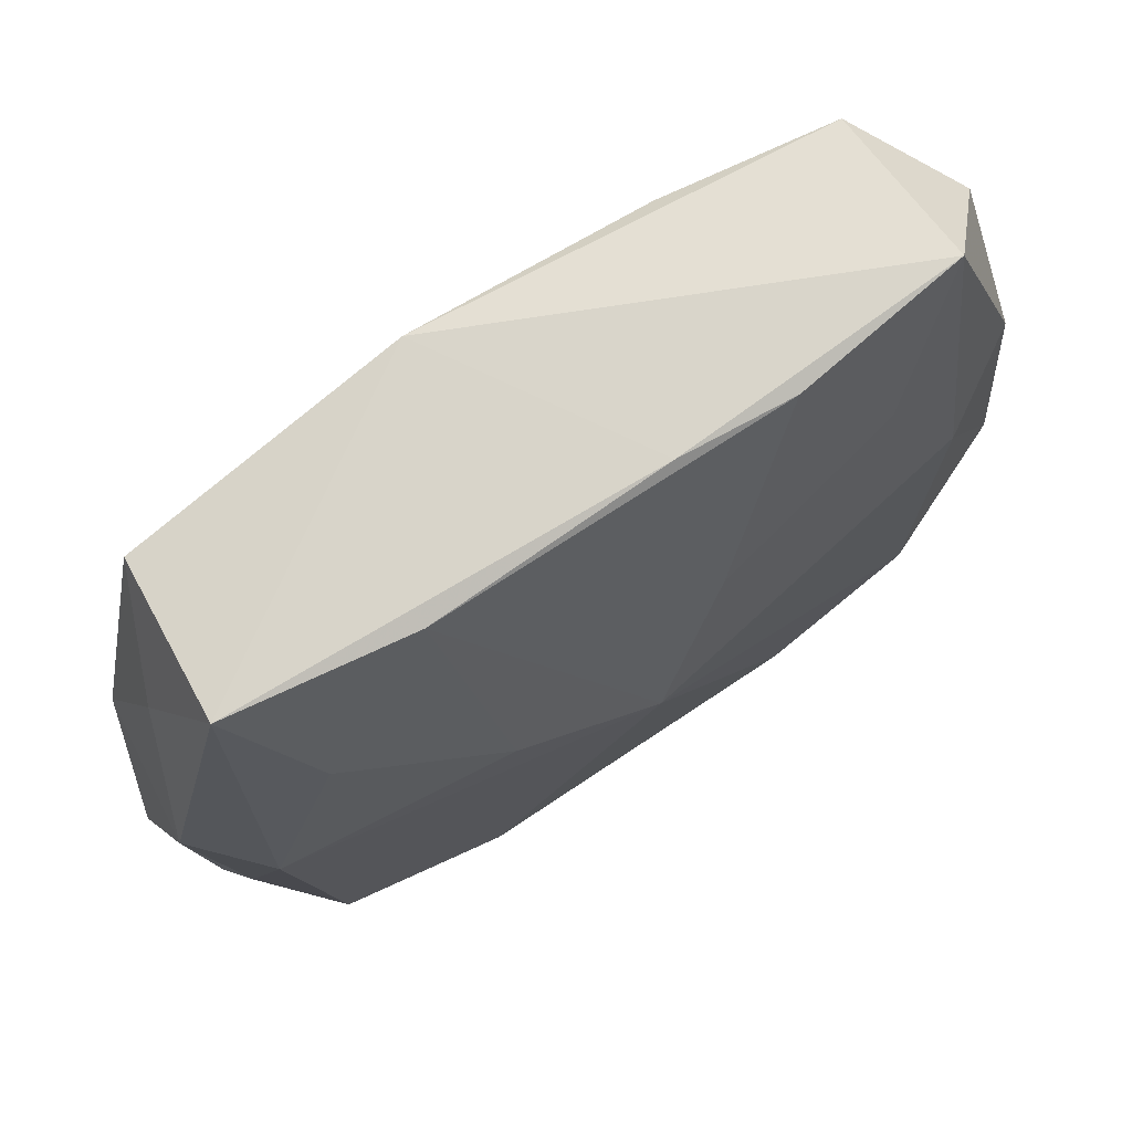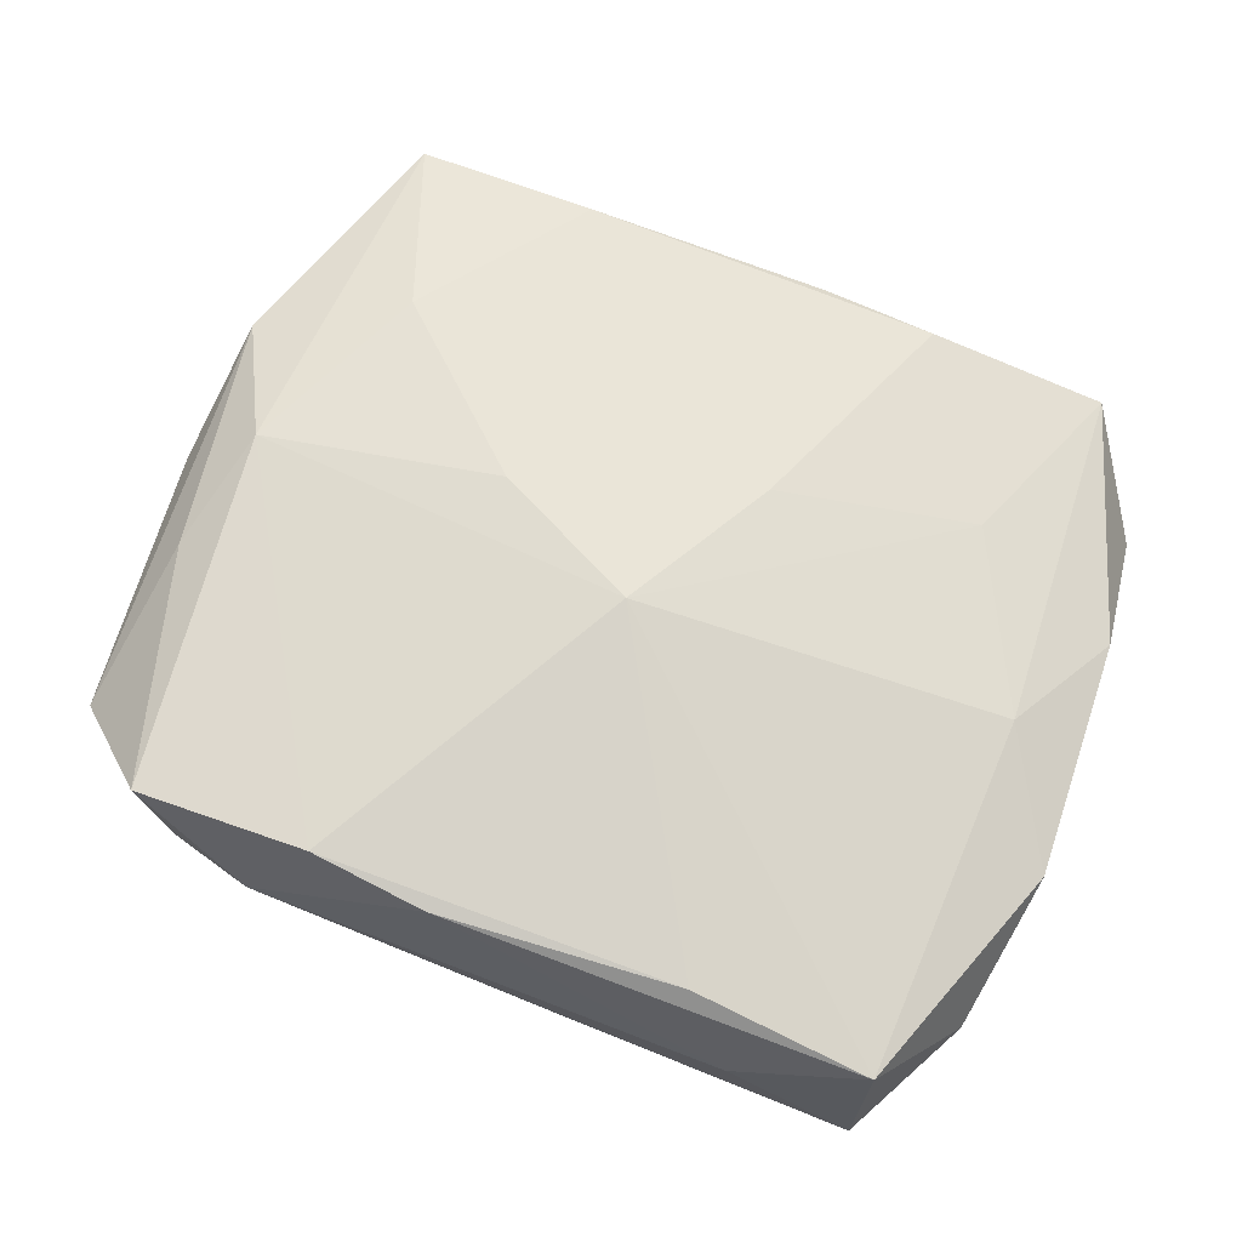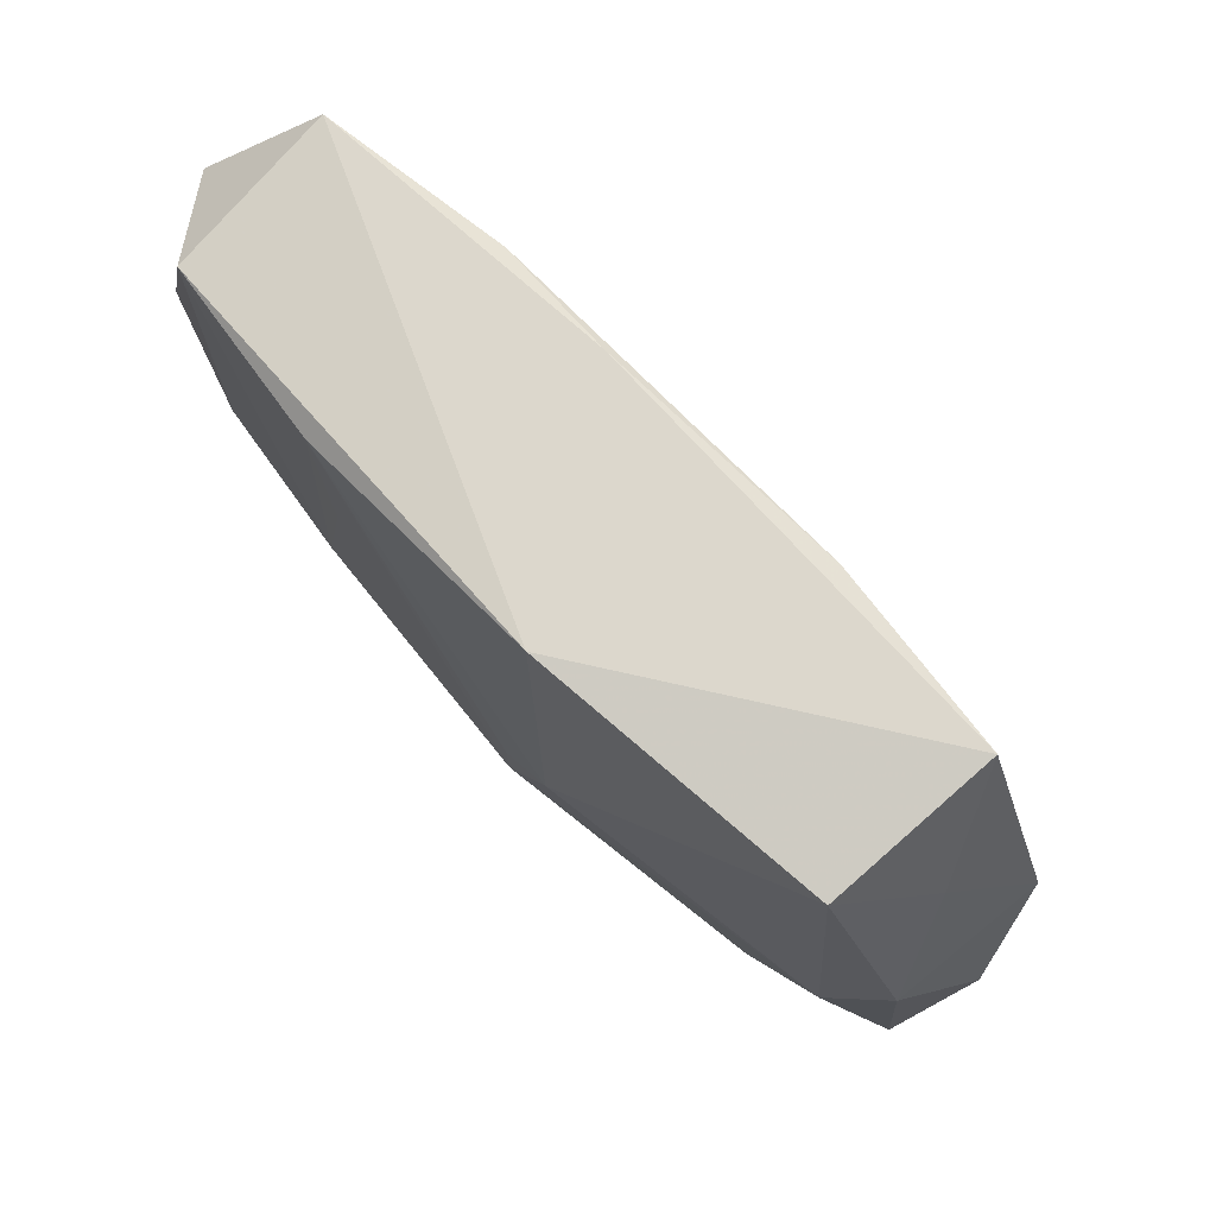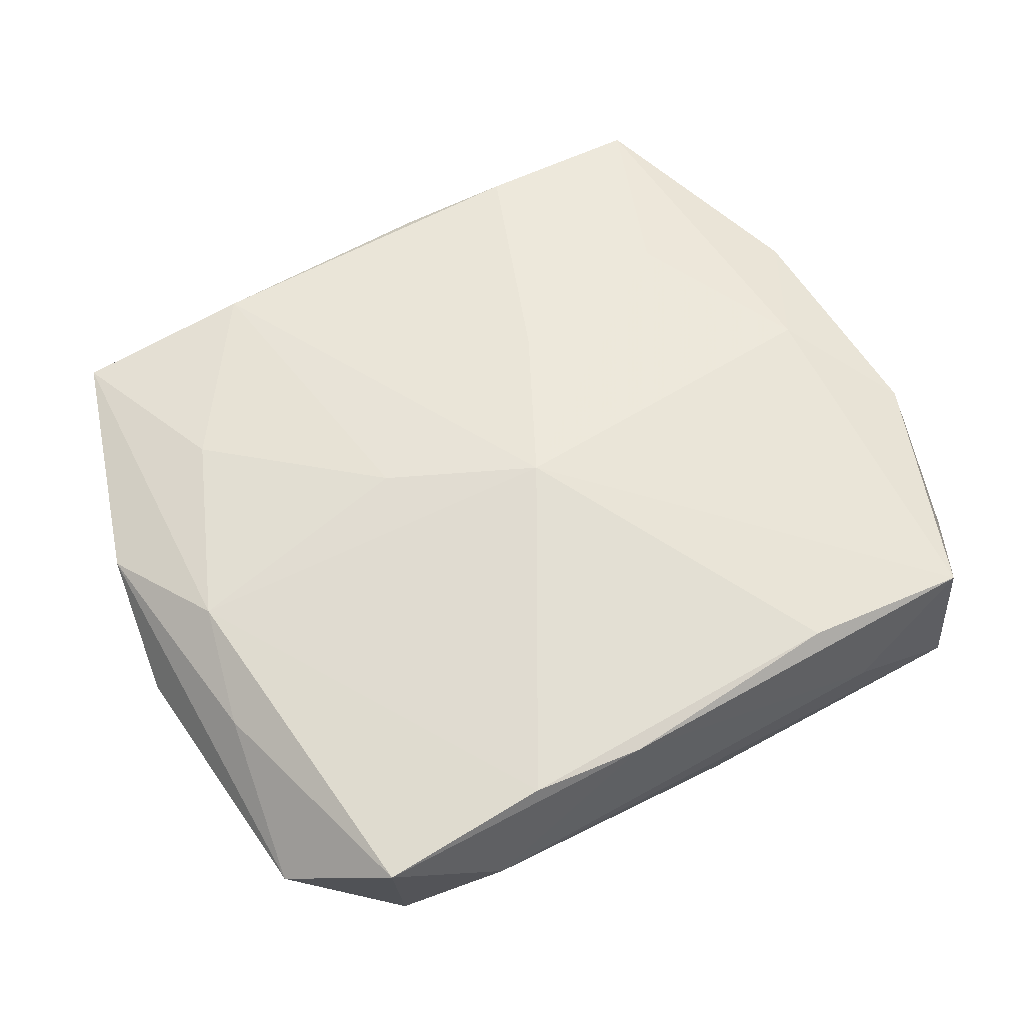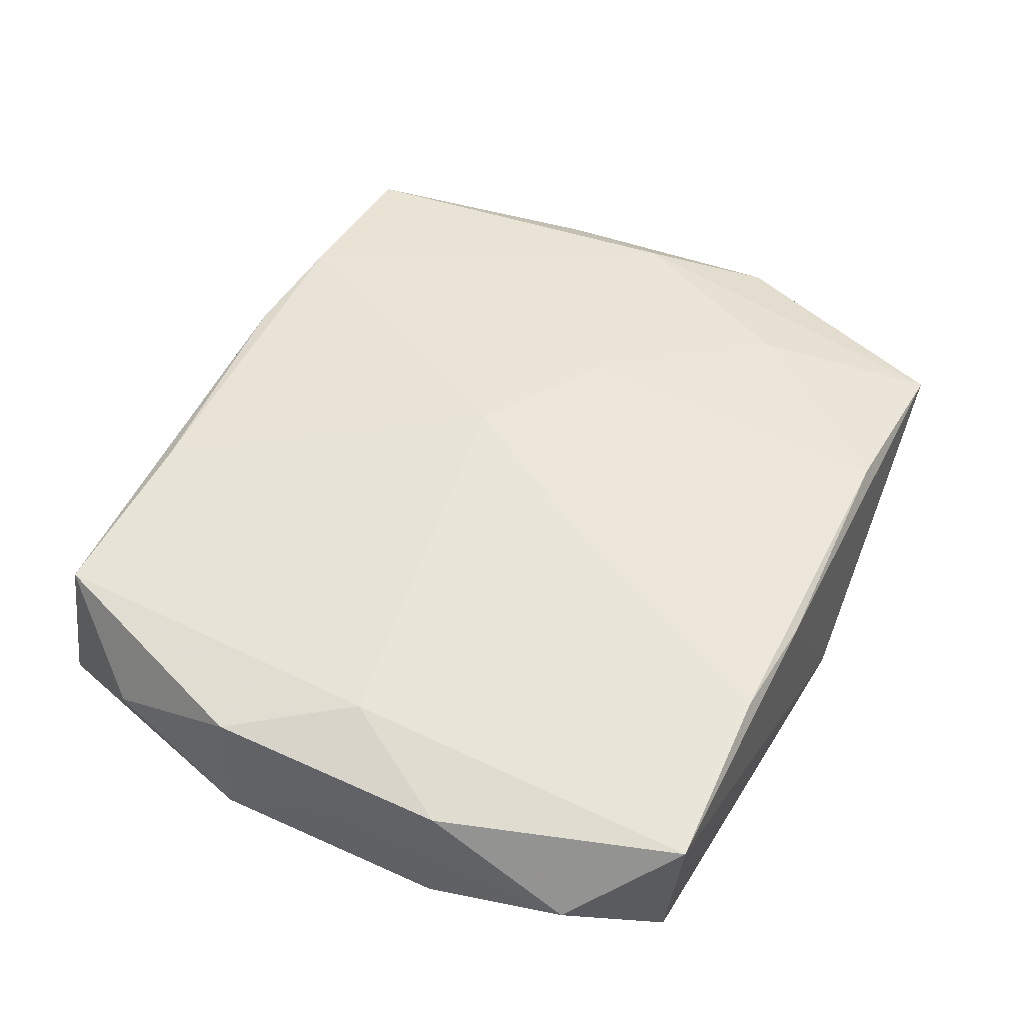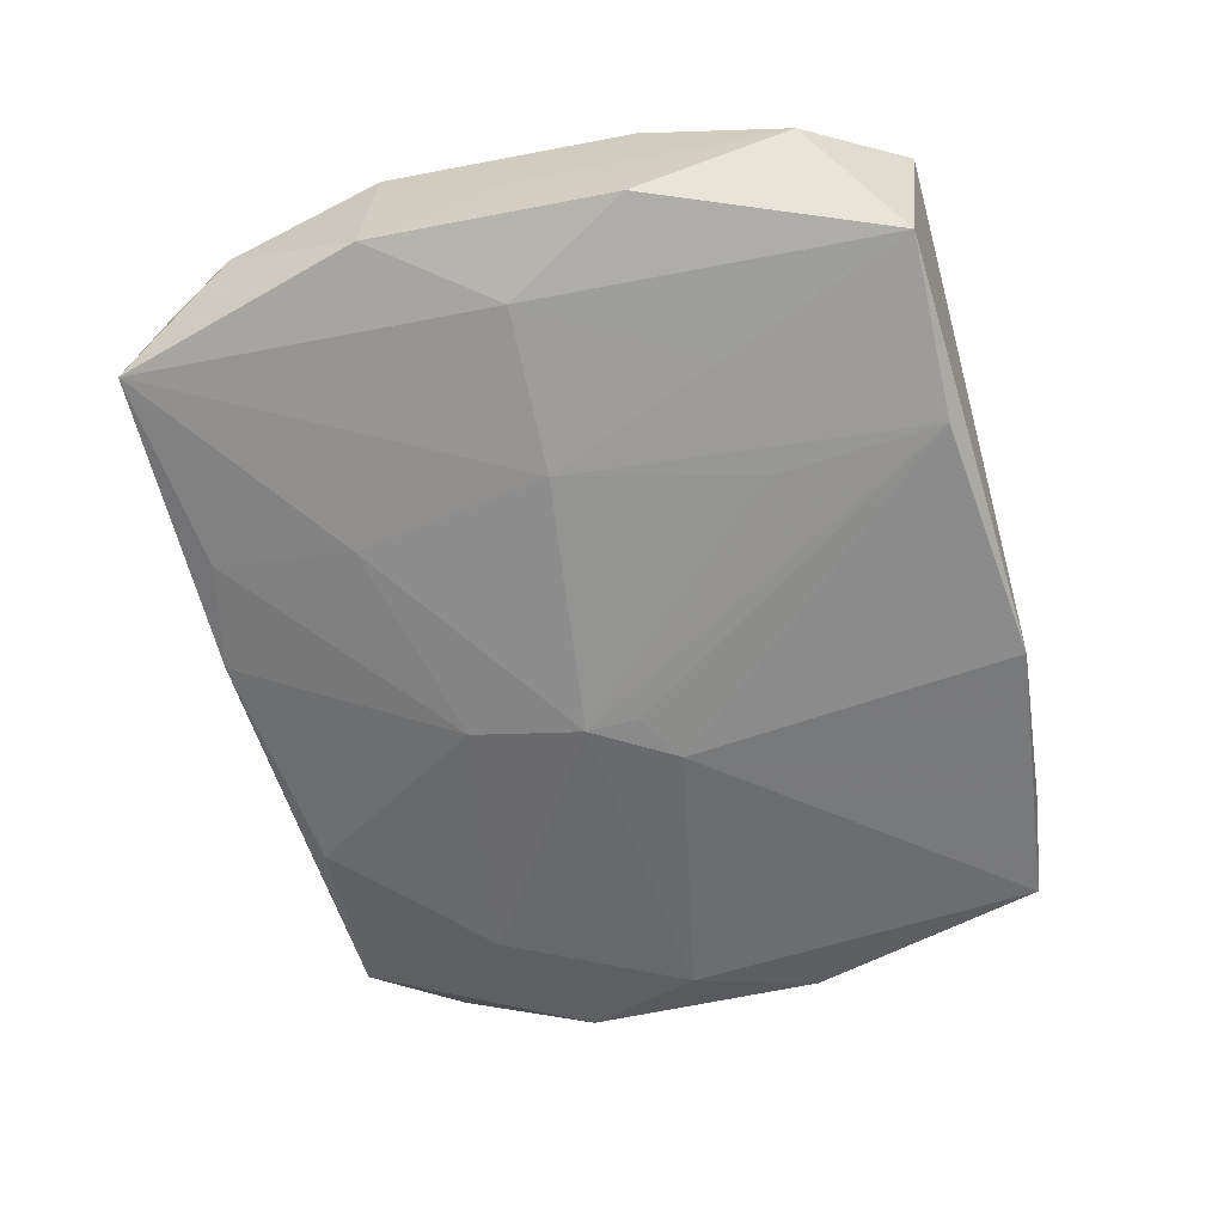
<metadata>
{"format":"obj","ext":"obj","renderer":"f3d","projection":"perspective","resolution":1024,"background":"white","views":[{"elev":74.4,"azim":-29.6,"up":"+Y"},{"elev":71.1,"azim":21.2,"up":"+Z"},{"elev":73.0,"azim":-131.3,"up":"+Y"},{"elev":65.8,"azim":-29.2,"up":"+Z"},{"elev":46.2,"azim":116.8,"up":"+Z"},{"elev":-65.6,"azim":104.2,"up":"+Z"}]}
</metadata>
<code>
v -0.004913 -0.029 -0.00511
v -0.03307 -0.00919 0.008318
v -0.03746 -0.0005215 0.00204
v -0.01458 0.02927 0.006839
v -0.03274 0.01946 -9.17e-06
v -0.02411 -0.01581 -0.006479
v 0.01502 -0.02736 0.01003
v -0.02938 0.02963 0.005699
v 0.01442 0.02958 0.005171
v -0.02923 0.02756 -0.007529
v -0.03103 -0.001215 -0.006971
v 0.02946 -0.03015 -0.005969
v 0.029 -0.0005374 -0.01018
v -0.004144 0.0008316 -0.01209
v 0.01313 -0.01665 -0.009246
v -0.006402 0.03011 -0.01111
v -0.008204 0.003284 -0.01194
v -0.003163 -0.01234 -0.01028
v -0.004195 -0.003365 -0.01207
v 0.03534 -0.01009 -0.007351
v -0.01354 -0.02756 -0.004985
v 0.01248 0.01481 -0.01191
v 0.0136 -0.02793 -0.006682
v 0.03556 0.0106 0.003027
v -0.03549 -0.01074 -0.003216
v 0.03039 0.0009724 0.006662
v -0.02418 0.01546 0.009233
v 0.02942 -0.02817 0.007418
v 0.007287 0.01049 0.009801
v 0.02752 0.02834 -0.01084
v -0.004245 -0.02909 0.01099
v 0.0006775 -0.002619 0.01305
v 0.03476 0.02199 -0.004049
v -0.03517 0.008519 -0.004845
v 0.03463 0.009452 -0.008986
v 0.0134 0.02793 -0.01209
v -0.02766 -0.02849 0.0106
v -0.0353 -0.02242 0.003873
v 0.03449 -0.02086 -0.0002096
v 0.0363 -0.009076 0.004814
v -0.01858 -0.03093 0.003687
v 0.02167 0.01323 -0.01118
v -0.02695 -0.02814 -0.002367
v -0.01364 -0.02822 0.0119
v 0.03555 0.0002761 -0.002156
v 0.004923 0.03011 0.005128
v -0.03064 0.0003311 0.01046
v 0.01613 -0.0008541 -0.01143
v 0.0193 -0.03045 0.001504
v -0.01128 0.003484 0.01194
v 0.02321 0.01514 0.006084
v 0.02883 0.03011 0.002331
v 0.00489 -0.02988 -0.005854
v -0.03567 0.009898 0.007162
f 28 26 32
f 40 26 28
f 32 47 44
f 32 26 51
f 51 26 52
f 53 12 41
f 41 43 53
f 35 33 20
f 41 12 49
f 12 28 49
f 49 31 41
f 49 28 31
f 7 28 32
f 31 28 7
f 32 44 7
f 7 44 31
f 9 51 52
f 43 21 1
f 1 53 43
f 21 53 1
f 12 53 23
f 18 53 21
f 18 23 53
f 19 18 6
f 6 21 43
f 6 18 21
f 16 10 8
f 8 27 4
f 47 27 8
f 40 33 24
f 24 33 52
f 24 26 40
f 52 26 24
f 30 33 35
f 16 52 30
f 52 33 30
f 39 20 40
f 12 20 39
f 40 28 39
f 39 28 12
f 45 33 40
f 40 20 45
f 45 20 33
f 13 20 12
f 35 20 13
f 13 30 35
f 32 51 29
f 51 9 29
f 29 4 32
f 29 9 4
f 32 4 50
f 4 27 50
f 50 47 32
f 50 27 47
f 37 44 47
f 41 31 37
f 31 44 37
f 37 43 41
f 37 38 43
f 12 23 15
f 23 18 15
f 15 18 19
f 17 14 19
f 17 10 16
f 43 38 25
f 25 6 43
f 4 9 46
f 46 8 4
f 46 9 52
f 46 52 16
f 16 8 46
f 16 30 36
f 36 17 16
f 14 17 36
f 36 22 19
f 19 14 36
f 19 22 48
f 48 15 19
f 22 36 48
f 48 13 12
f 12 15 48
f 2 37 47
f 38 37 2
f 6 25 11
f 10 17 11
f 19 6 11
f 11 17 19
f 3 25 38
f 42 36 30
f 42 48 36
f 30 13 42
f 13 48 42
f 10 11 34
f 34 11 25
f 25 3 34
f 54 34 3
f 47 8 54
f 54 2 47
f 38 2 54
f 54 3 38
f 10 34 5
f 34 54 5
f 5 8 10
f 5 54 8

</code>
